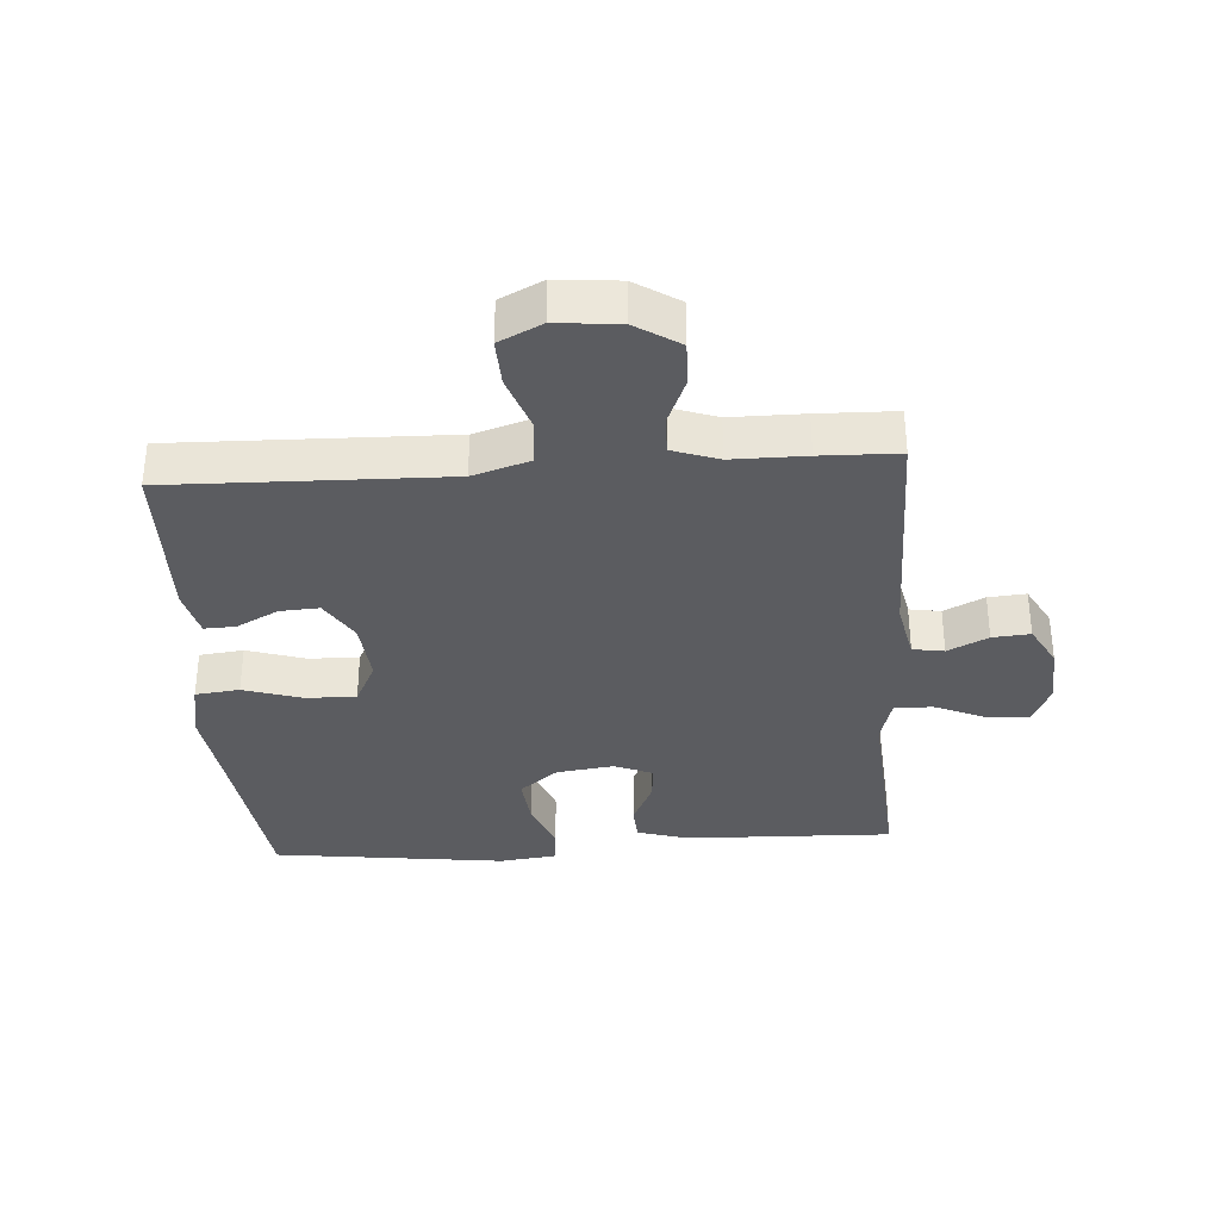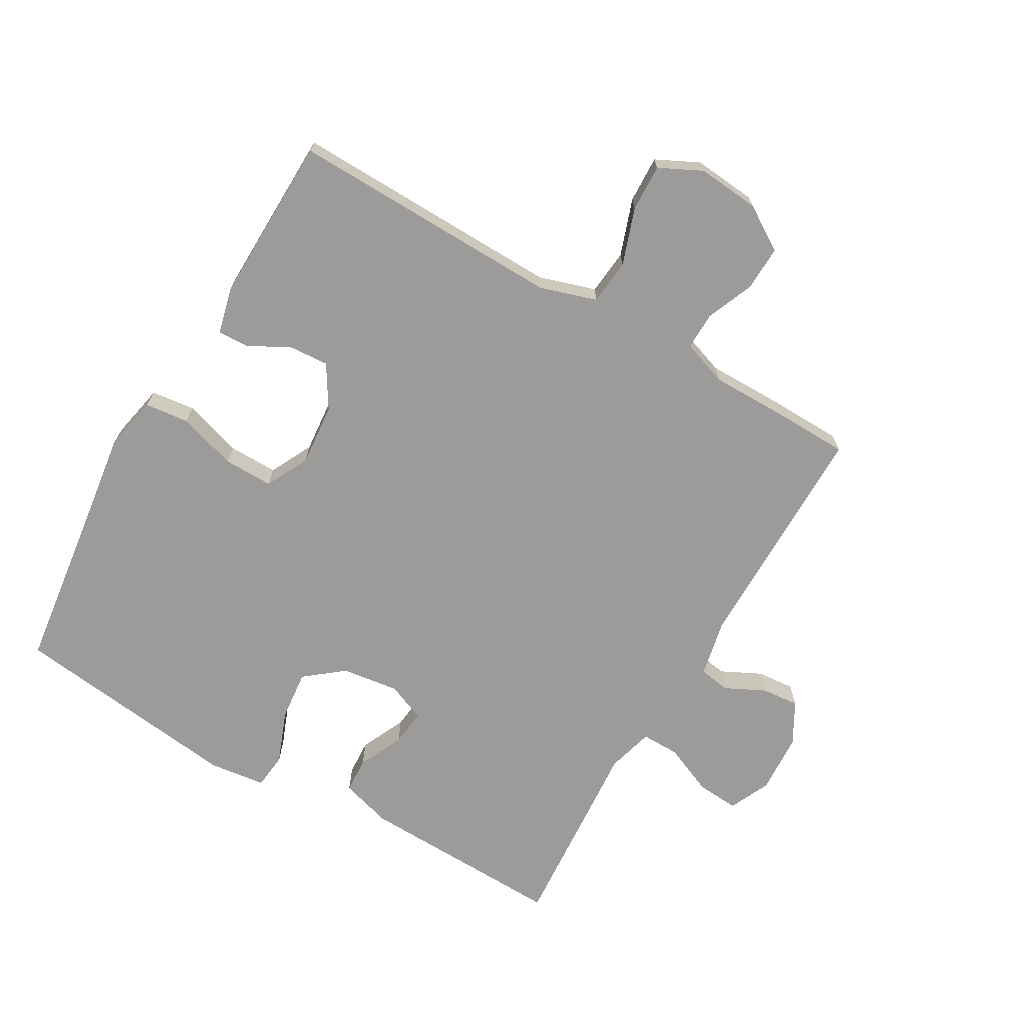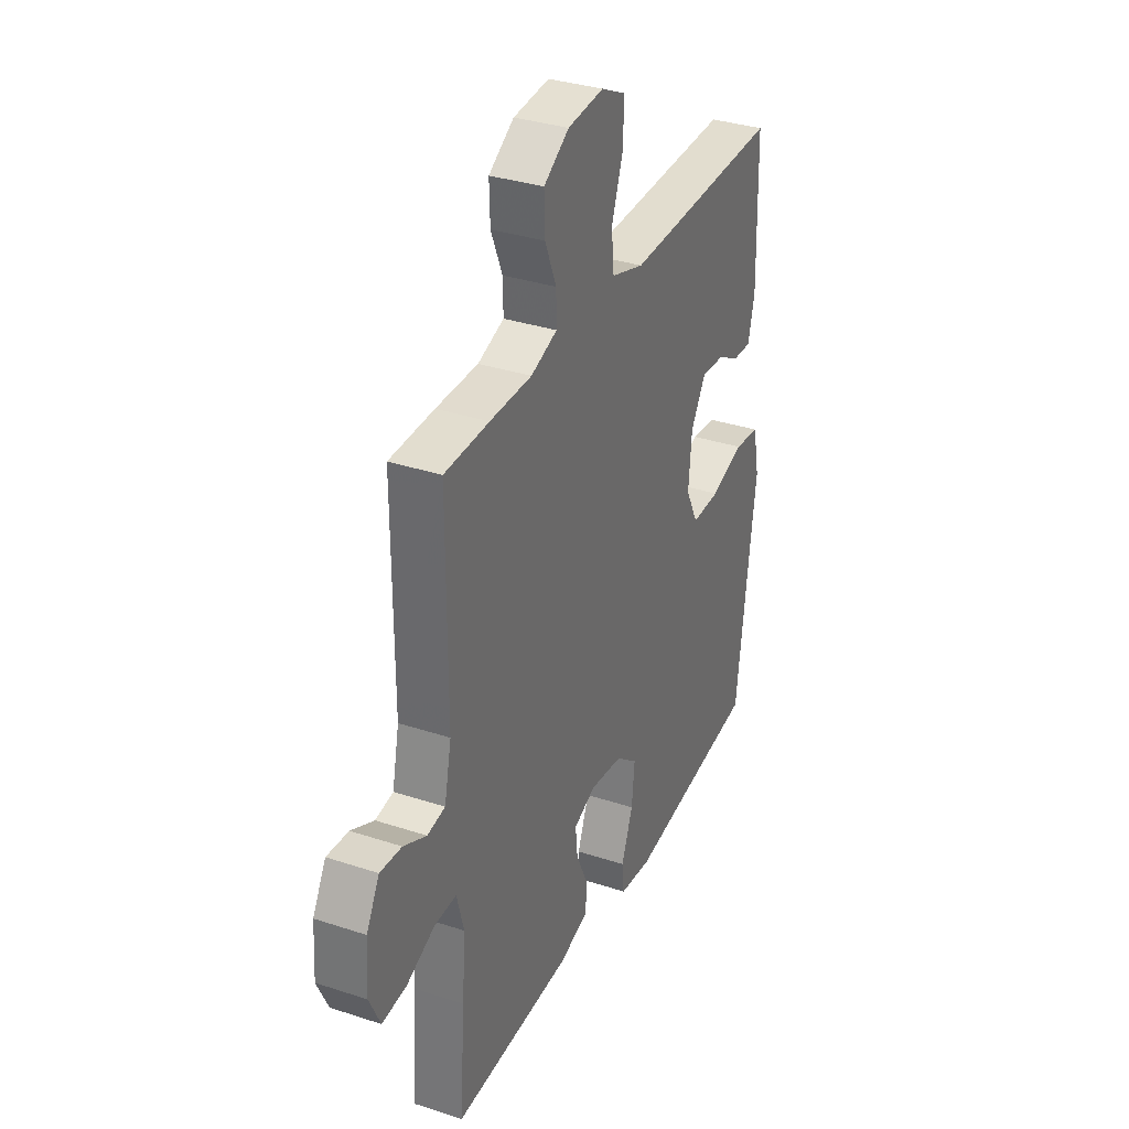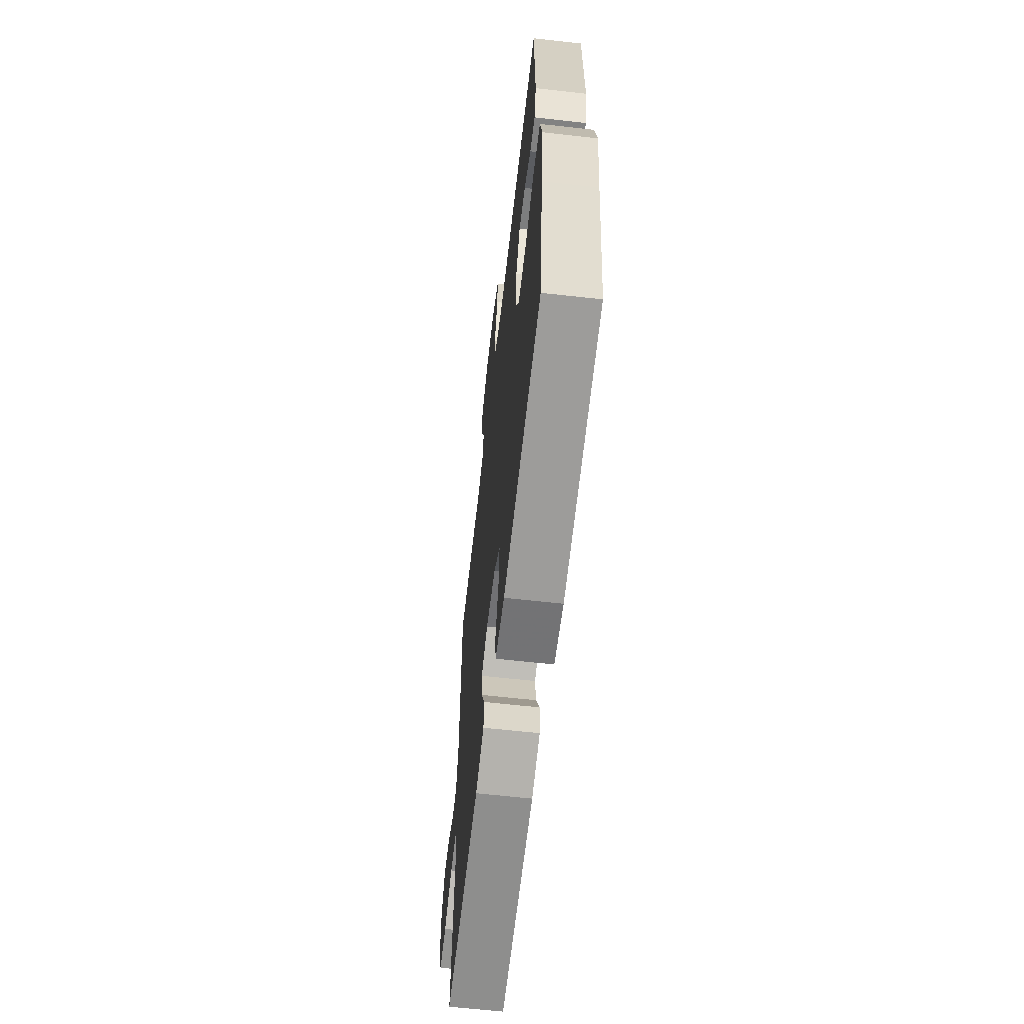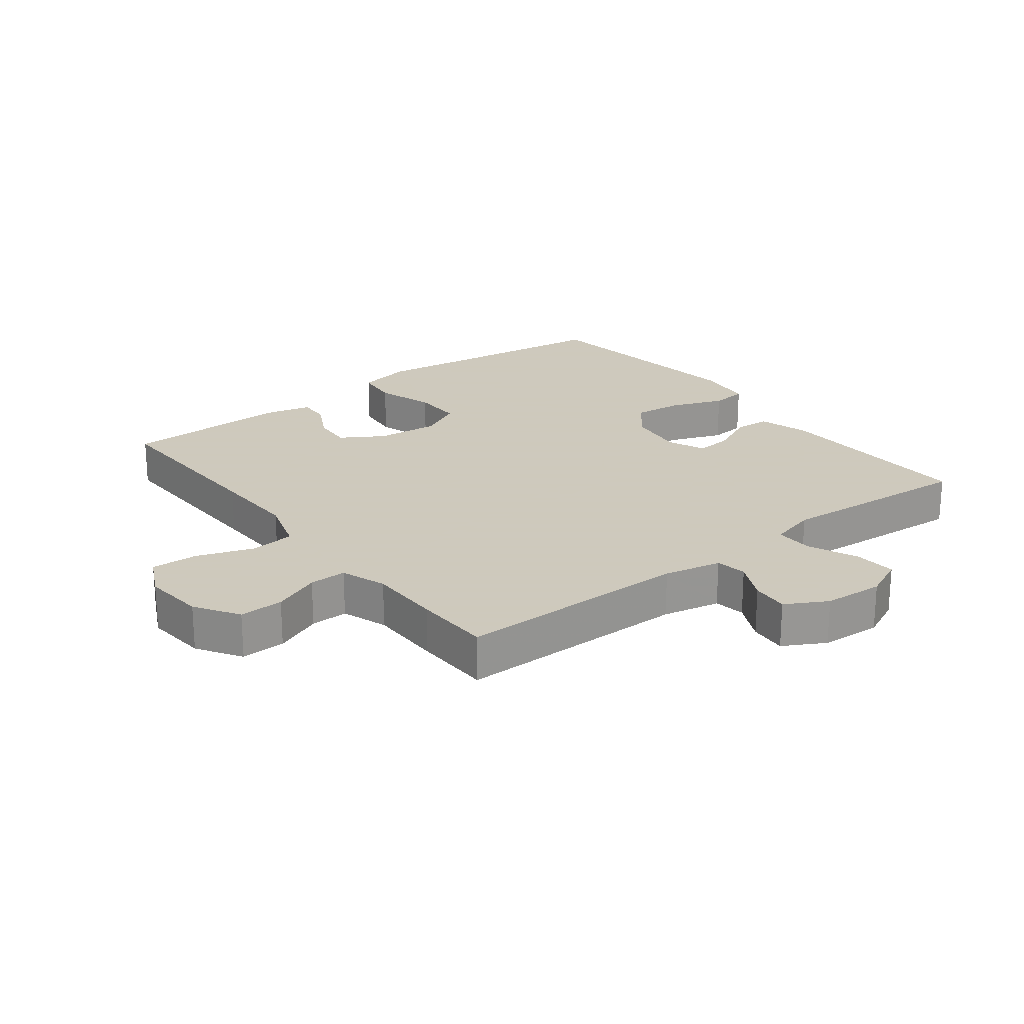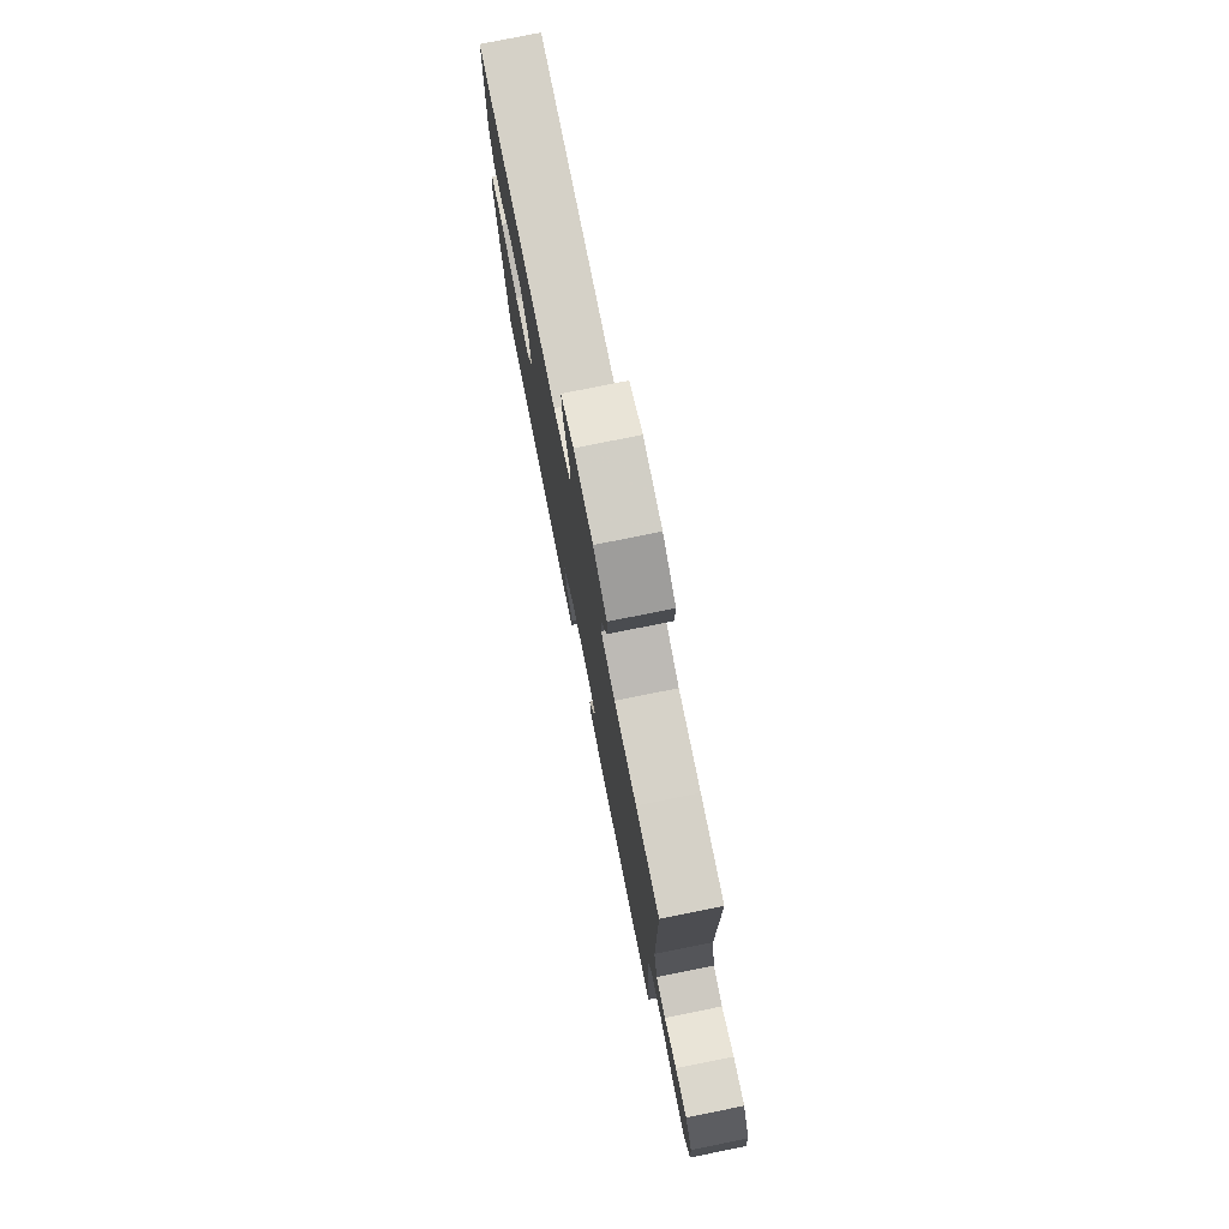
<metadata>
{"format":"obj","ext":"obj","renderer":"f3d","projection":"perspective","resolution":1024,"background":"white","views":[{"elev":-34.5,"azim":3.9,"up":"+Y"},{"elev":-69.7,"azim":-30.0,"up":"+Y"},{"elev":33.8,"azim":114.1,"up":"+Z"},{"elev":-63.0,"azim":-96.5,"up":"+Z"},{"elev":22.6,"azim":52.4,"up":"+Y"},{"elev":77.8,"azim":78.6,"up":"+Z"}]}
</metadata>
<code>
v -0.5 0.07 0.5
v -0.206 0.07 0.493
v -0.071 0.07 0.49
v 0.018 0.07 0.518
v 0.025 0.07 0.589
v -0.006 0.07 0.678
v -0.009 0.07 0.752
v 0.058 0.07 0.785
v 0.156 0.07 0.776
v 0.225 0.07 0.732
v 0.223 0.07 0.662
v 0.192 0.07 0.587
v 0.191 0.07 0.528
v 0.263 0.07 0.503
v 0.378 0.07 0.503
v 0.5 0.07 0.5
v 0.5 0.07 0.132
v 0.519 0.07 0.041
v 0.568 0.07 0.033
v 0.631 0.07 0.064
v 0.69 0.07 0.069
v 0.726 0.07 0.004
v 0.732 0.07 -0.091
v 0.702 0.07 -0.156
v 0.636 0.07 -0.151
v 0.557 0.07 -0.117
v 0.497 0.07 -0.116
v 0.477 0.07 -0.19
v 0.486 0.07 -0.307
v 0.5 0.07 -0.5
v 0.175 0.07 -0.49
v 0.094 0.07 -0.466
v 0.091 0.07 -0.41
v 0.124 0.07 -0.339
v 0.13 0.07 -0.281
v 0.07 0.07 -0.256
v -0.02 0.07 -0.268
v -0.08 0.07 -0.316
v -0.072 0.07 -0.395
v -0.04 0.07 -0.478
v -0.046 0.07 -0.535
v -0.135 0.07 -0.546
v -0.5 0.07 -0.5
v -0.535 0.07 -0.228
v -0.553 0.07 -0.096
v -0.535 0.07 -0.008
v -0.466 0.07 0
v -0.374 0.07 -0.029
v -0.296 0.07 -0.03
v -0.262 0.07 0.038
v -0.271 0.07 0.136
v -0.312 0.07 0.203
v -0.374 0.07 0.199
v -0.439 0.07 0.165
v -0.488 0.07 0.163
v -0.506 0.07 0.237
v -0.5 0 0.5
v -0.206 0 0.493
v -0.071 0 0.49
v 0.018 0 0.518
v 0.025 0 0.589
v -0.006 0 0.678
v -0.009 0 0.752
v 0.058 0 0.785
v 0.156 0 0.776
v 0.225 0 0.732
v 0.223 0 0.662
v 0.192 0 0.587
v 0.191 0 0.528
v 0.263 0 0.503
v 0.378 0 0.503
v 0.5 0 0.5
v 0.5 0 0.132
v 0.519 0 0.041
v 0.568 0 0.033
v 0.631 0 0.064
v 0.69 0 0.069
v 0.726 0 0.004
v 0.732 0 -0.091
v 0.702 0 -0.156
v 0.636 0 -0.151
v 0.557 0 -0.117
v 0.497 0 -0.116
v 0.477 0 -0.19
v 0.486 0 -0.307
v 0.5 0 -0.5
v 0.175 0 -0.49
v 0.094 0 -0.466
v 0.091 0 -0.41
v 0.124 0 -0.339
v 0.13 0 -0.281
v 0.07 0 -0.256
v -0.02 0 -0.268
v -0.08 0 -0.316
v -0.072 0 -0.395
v -0.04 0 -0.478
v -0.046 0 -0.535
v -0.135 0 -0.546
v -0.5 0 -0.5
v -0.535 0 -0.228
v -0.553 0 -0.096
v -0.535 0 -0.008
v -0.466 0 0
v -0.374 0 -0.029
v -0.296 0 -0.03
v -0.262 0 0.038
v -0.271 0 0.136
v -0.312 0 0.203
v -0.374 0 0.199
v -0.439 0 0.165
v -0.488 0 0.163
v -0.506 0 0.237
f 53 54 55 56
f 52 53 56 1
f 45 46 47 48
f 44 45 48 49
f 43 44 49
f 42 43 49 50
f 39 40 41 42
f 38 39 42 50
f 31 32 33 34
f 31 34 35
f 28 29 30 31
f 27 28 31 35
f 23 24 25 26
f 23 26 27
f 22 23 27
f 19 20 21 22
f 18 19 22 27
f 17 18 27 35
f 14 15 16 17
f 13 14 17 35
f 9 10 11 12
f 5 6 7 8
f 4 5 8 9
f 52 1 2
f 51 52 2 3
f 37 38 50 51
f 36 37 51 3
f 4 9 12 13
f 13 35 36
f 3 4 13 36
f 112 111 110 109
f 57 112 109 108
f 104 103 102 101
f 105 104 101 100
f 105 100 99
f 106 105 99 98
f 98 97 96 95
f 106 98 95 94
f 90 89 88 87
f 91 90 87
f 87 86 85 84
f 91 87 84 83
f 82 81 80 79
f 83 82 79
f 83 79 78
f 78 77 76 75
f 83 78 75 74
f 91 83 74 73
f 73 72 71 70
f 91 73 70 69
f 68 67 66 65
f 64 63 62 61
f 65 64 61 60
f 58 57 108
f 59 58 108 107
f 107 106 94 93
f 59 107 93 92
f 69 68 65 60
f 92 91 69
f 92 69 60 59
f 1 57 58 2
f 2 58 59 3
f 3 59 60 4
f 4 60 61 5
f 5 61 62 6
f 6 62 63 7
f 7 63 64 8
f 8 64 65 9
f 9 65 66 10
f 10 66 67 11
f 11 67 68 12
f 12 68 69 13
f 13 69 70 14
f 14 70 71 15
f 15 71 72 16
f 16 72 73 17
f 17 73 74 18
f 18 74 75 19
f 19 75 76 20
f 20 76 77 21
f 21 77 78 22
f 22 78 79 23
f 23 79 80 24
f 24 80 81 25
f 25 81 82 26
f 26 82 83 27
f 27 83 84 28
f 28 84 85 29
f 29 85 86 30
f 30 86 87 31
f 31 87 88 32
f 32 88 89 33
f 33 89 90 34
f 34 90 91 35
f 35 91 92 36
f 36 92 93 37
f 37 93 94 38
f 38 94 95 39
f 39 95 96 40
f 40 96 97 41
f 41 97 98 42
f 42 98 99 43
f 43 99 100 44
f 44 100 101 45
f 45 101 102 46
f 46 102 103 47
f 47 103 104 48
f 48 104 105 49
f 49 105 106 50
f 50 106 107 51
f 51 107 108 52
f 52 108 109 53
f 53 109 110 54
f 54 110 111 55
f 55 111 112 56
f 56 112 57 1

</code>
